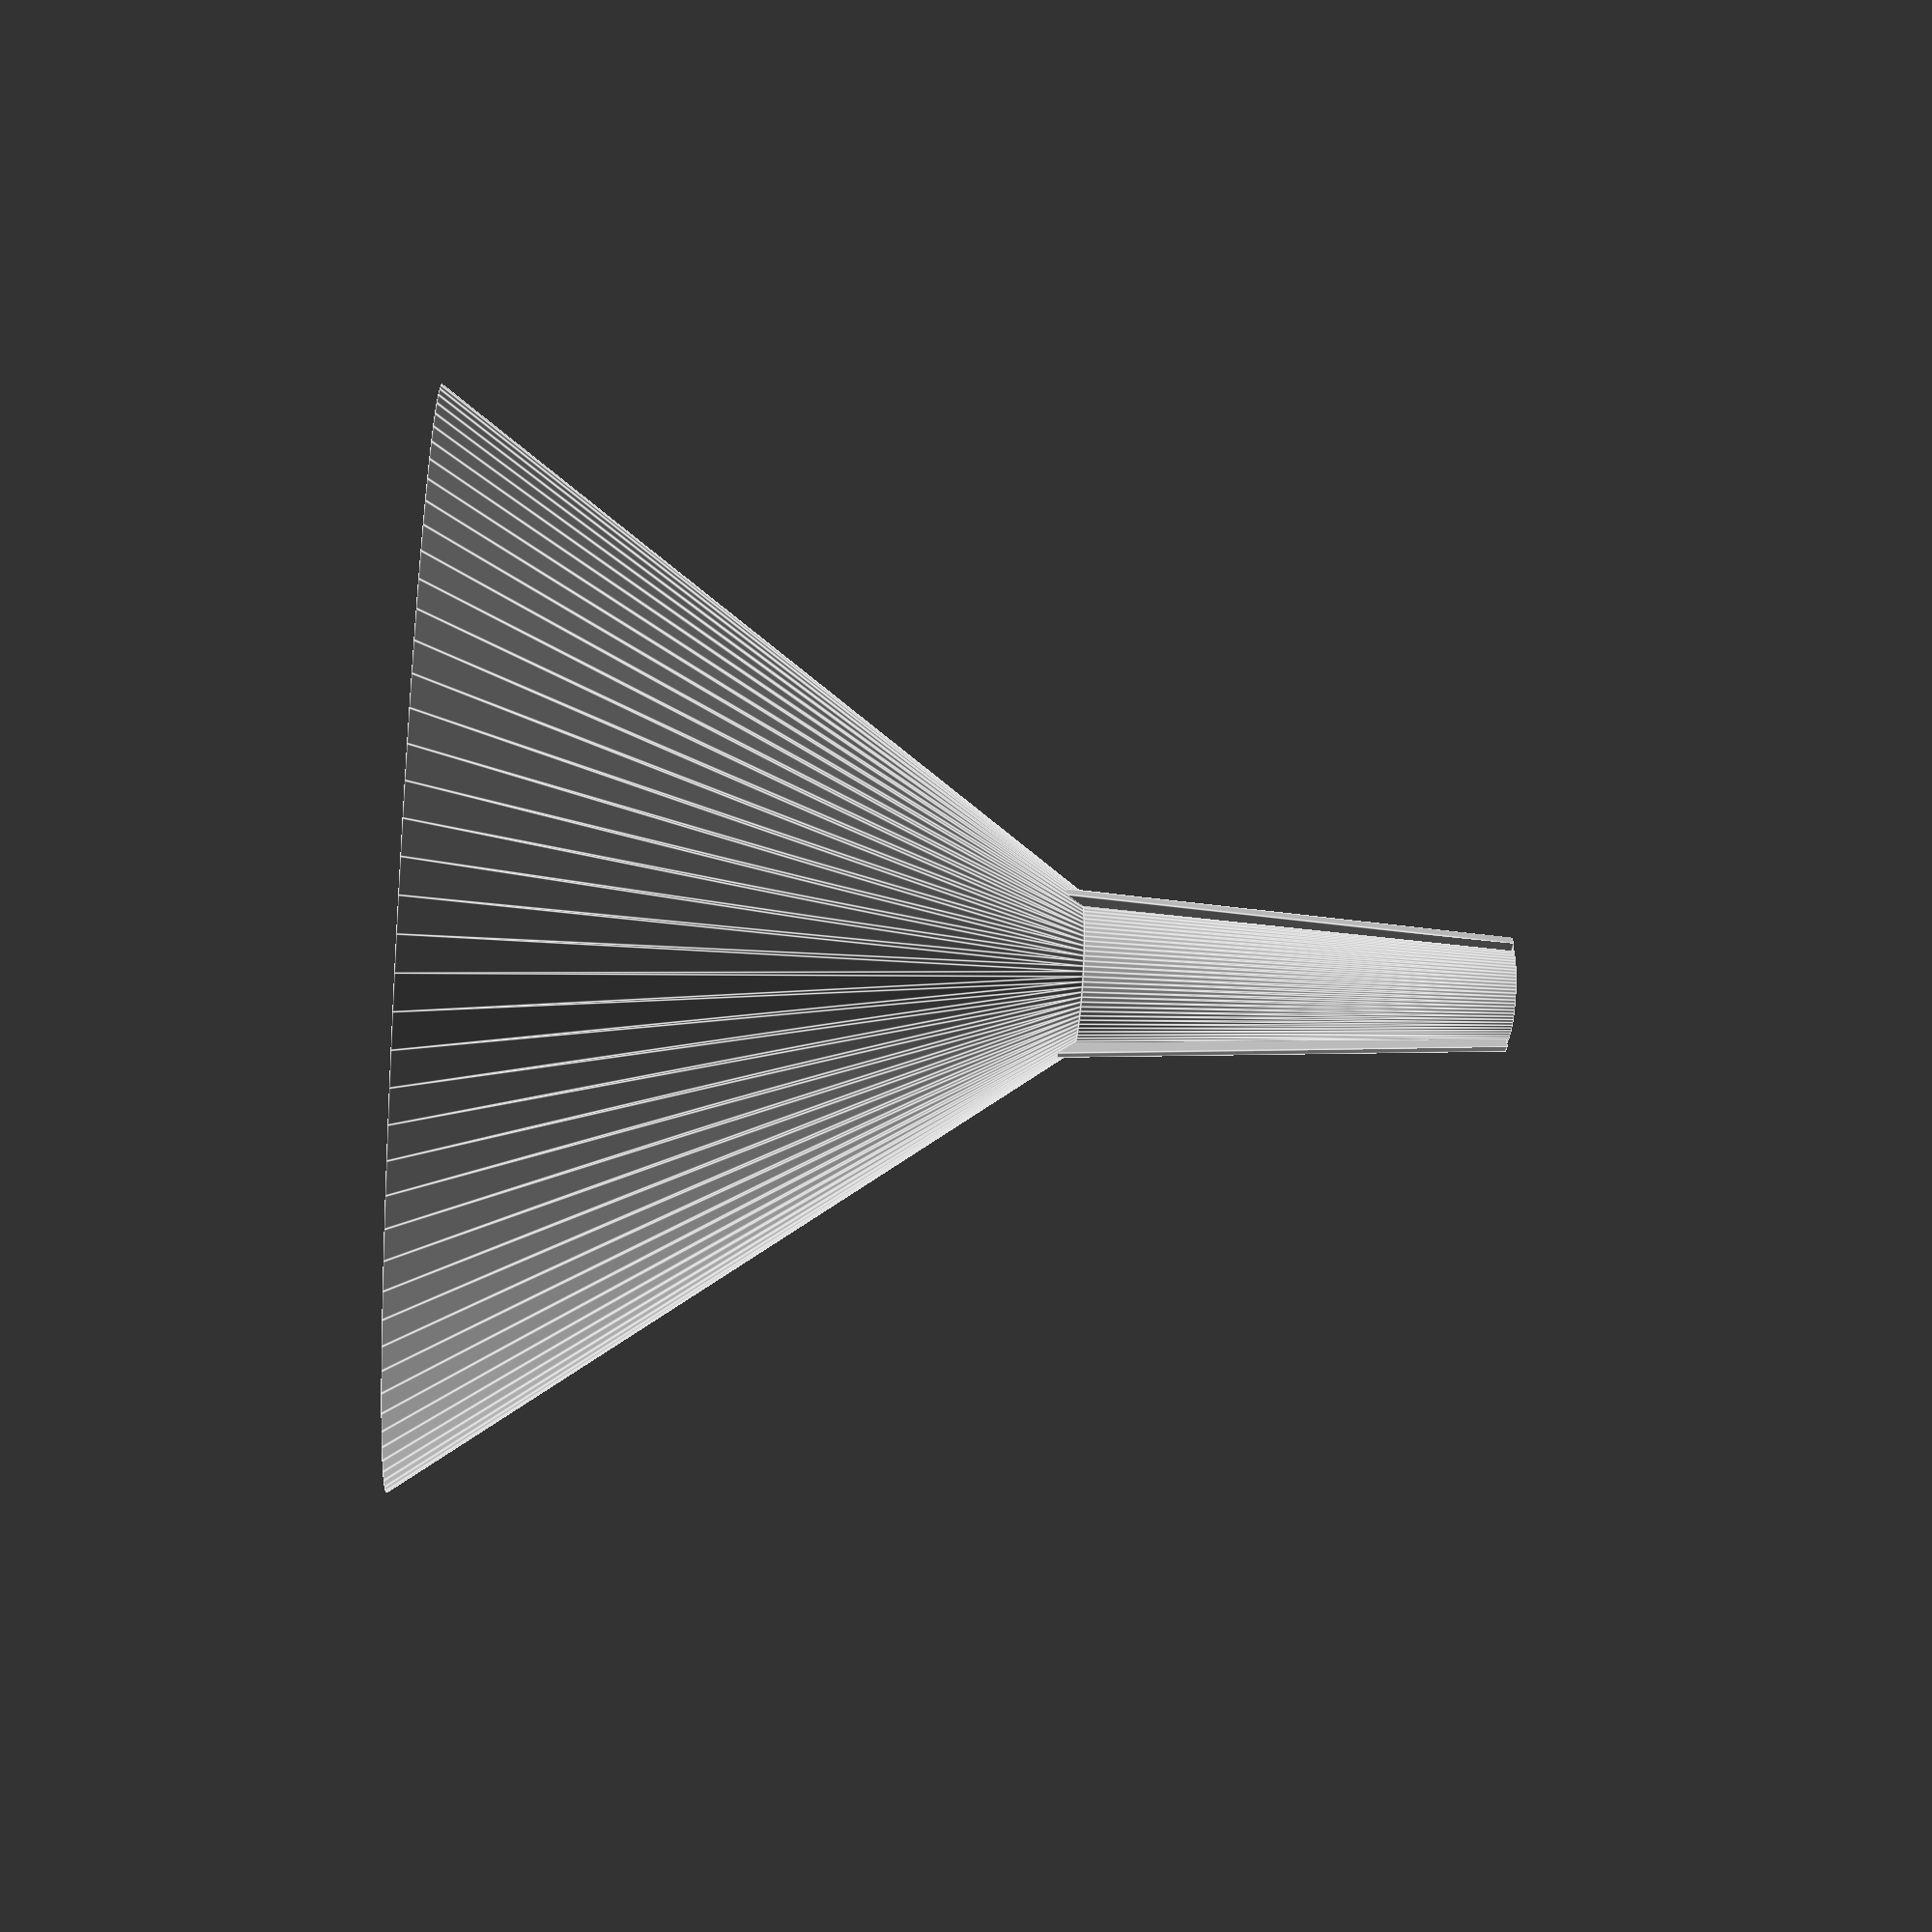
<openscad>
// variables
size = 100; // [50:S,100:M,150:L,200:XL]
wallthickness = 1; // [0.5:S,1:M,1.5:L]
resolution = 100; // [100:rough,150:middle,200:fine]

// model
union(){
	difference(){
		union(){
			translate([0,0,0])cylinder(h = size*0.6, r1 = size/2, r2 = size*0.15/2, $fn = resolution);
			translate([-0.5,-0.6,0]) translate([0,size*0.12,0]) rotate([1/tan(size*0.1/(size*0.4)*180/PI),0,0]) cube([1,1.2,size]);
			rotate([0,0,120]) translate([-0.5,-0.6,0]) translate([0,size*0.12,0]) rotate([1/tan(size*0.1/(size*0.4)*180/PI),0,0]) cube([1,1.2,size]);
			rotate([0,0,240]) translate([-0.5,-0.6,0]) translate([0,size*0.12,0]) rotate([1/tan(size*0.1/(size*0.4)*180/PI),0,0]) cube([1,1.2,size]);
		}
		translate([0,0,0])cylinder(h = size*0.6, r1 = (size)/2-wallthickness, r2 = (size)*0.15/2-wallthickness, $fn = resolution);
	}
	difference(){
		translate([0,0,size*0.6])cylinder(h = size*0.4, r1 = size*0.15/2, r2 = size*0.1/2, $fn = resolution);
		translate([0,0,size*0.6])cylinder(h = size*0.4, r1 = (size)*0.15/2-wallthickness, r2 = (size)*0.1/2-wallthickness, $fn = resolution);
	}
}
</openscad>
<views>
elev=32.0 azim=54.6 roll=264.6 proj=p view=edges
</views>
